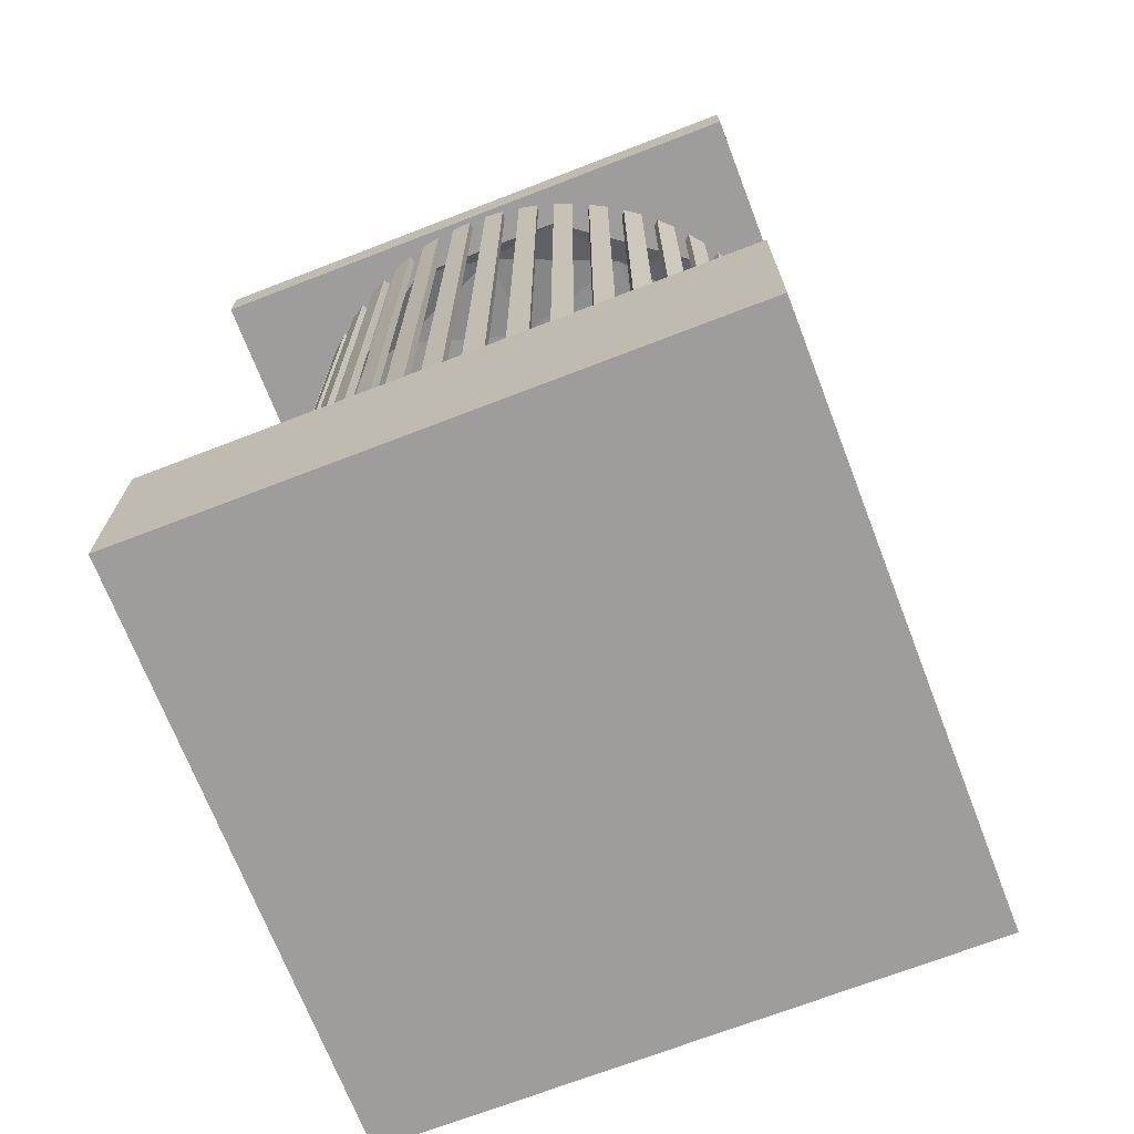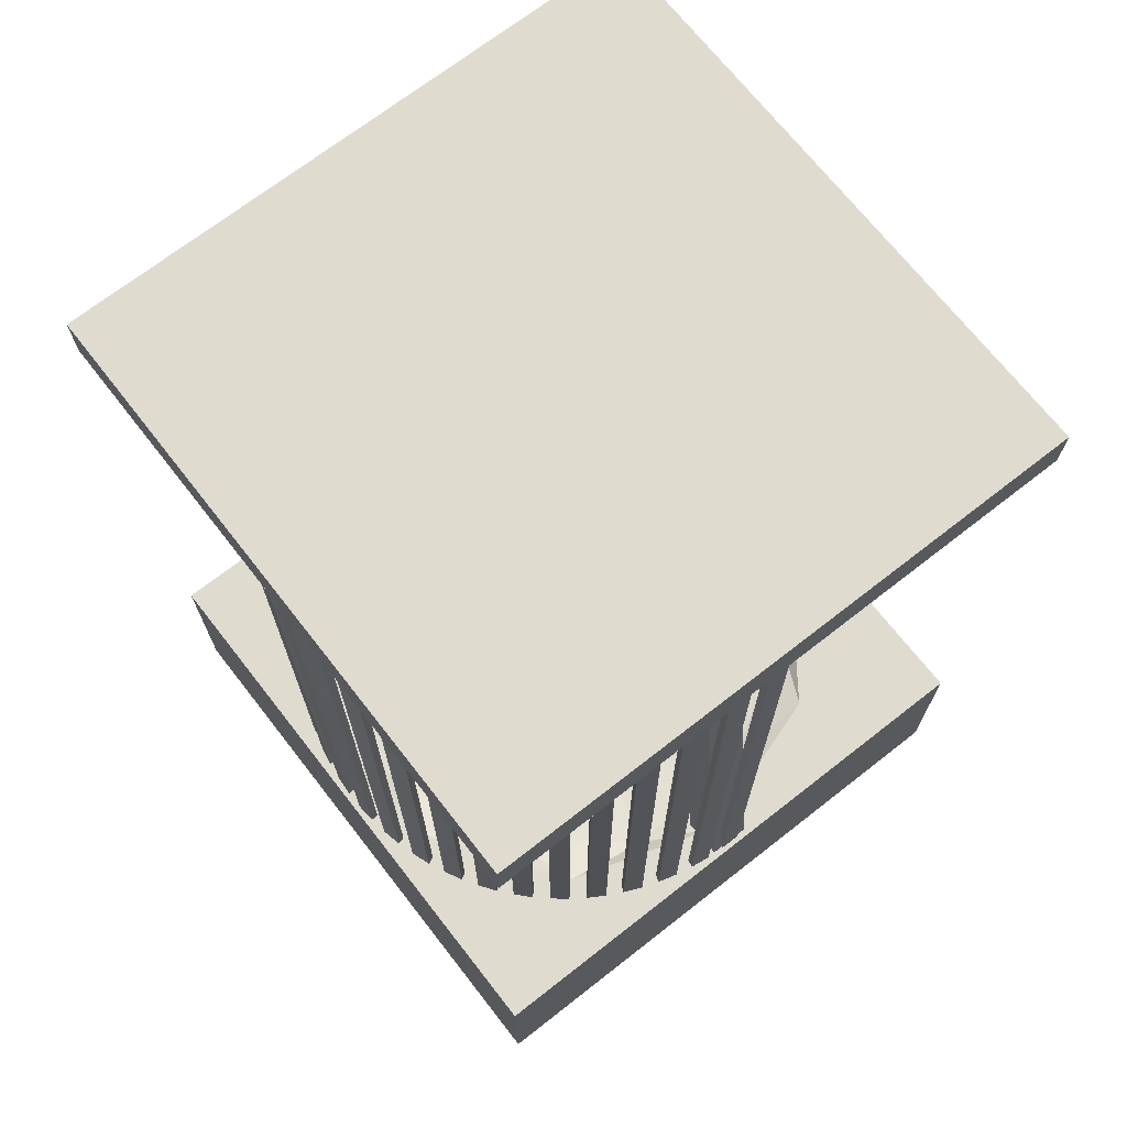
<metadata>
{"format":"obj","ext":"obj","renderer":"f3d","projection":"perspective","resolution":1024,"background":"white","views":[{"elev":-70.6,"azim":-68.9,"up":"+Y"},{"elev":70.3,"azim":-38.0,"up":"+Y"}]}
</metadata>
<code>
o Cube.006
v -2.6 1.185 -2.6
v -2.6 1.185 2.6
v -2.251 1.185 -0.7196
v 2.6 1.185 2.6
v 2.6 1.185 -2.6
v 2.25 1.185 0.7215
v -2.6 -0.5862 2.6
v 2.6 -0.5862 2.6
v -2.6 -0.5862 -2.6
v 2.6 -0.5862 -2.6
v 0 0.8646 -0
v -0.3849 0.9128 1.184
v 1.008 0.9128 0.732
v 1.714 1.043 1.245
v 2.015 1.018 -0
v -1.245 0.9128 -0
v -0.3849 0.9128 -1.184
v 1.008 0.9128 -0.732
v 2.244 1.185 0.7407
v 0.008979 1.185 2.362
v -0.6548 1.043 2.015
v -0.0111 1.185 2.363
v -2.244 1.185 0.7386
v -2.119 1.043 -0
v -2.251 1.185 0.7196
v -1.396 1.185 -1.906
v -0.6548 1.043 -2.015
v -1.38 1.185 -1.918
v 1.381 1.185 -1.917
v 1.714 1.043 -1.245
v 1.398 1.185 -1.905
v 1.398 1.185 1.905
v -1.38 1.185 1.918
v -0.0111 1.185 -2.363
v 2.244 1.185 -0.7407
v 0.6227 1.018 -1.917
v 0.008979 1.185 -2.362
v -1.63 1.018 -1.184
v -2.244 1.185 -0.7386
v -1.396 1.185 1.906
v -1.63 1.018 1.184
v 1.381 1.185 1.917
v 0.6227 1.018 1.917
v 2.25 1.185 -0.7215
v -0.1797 1.118 2.55
v -0.1797 5.653 1.729
v -0.1797 1.118 2.19
v 0.1797 1.118 2.19
v 0.1797 5.653 1.729
v 0.1797 1.118 2.55
v 0.1797 5.911 1.98
v 0.573 6.496 0.7229
v 0.573 6.849 0.6521
v 0.573 6.467 -0.648
v 0.573 6.819 -0.7187
v -0.1797 5.911 1.98
v -0.573 6.496 0.7229
v -0.573 6.849 0.6521
v -0.573 6.467 -0.648
v -0.573 6.819 -0.7187
v 0.08778 7.014 2.484
v 0.09028 1.007 2.555
v 0.08778 1.007 2.484
v -0.09028 7.014 2.555
v -0.09028 1.007 2.555
v -0.08778 1.007 2.484
v -0.08778 7.014 2.484
v -0.2456 7.014 2.473
v -0.2526 1.007 2.544
v -0.2456 1.007 2.473
v -0.2526 7.014 2.544
v -0.4325 1.007 2.52
v -0.4325 7.014 2.52
v -0.4205 1.007 2.45
v -0.4205 7.014 2.45
v -0.577 7.014 2.418
v -0.5935 1.007 2.487
v -0.577 1.007 2.418
v -0.5935 7.014 2.487
v -0.7695 1.007 2.438
v -0.7695 7.014 2.438
v -0.7481 1.007 2.37
v -0.7481 7.014 2.37
v -0.8992 1.007 2.317
v -0.9249 7.014 2.384
v -0.9249 1.007 2.384
v -1.093 1.007 2.311
v -1.093 7.014 2.311
v -1.062 1.007 2.247
v -1.062 7.014 2.247
v -0.8992 7.014 2.317
v -1.204 7.014 2.175
v -1.239 1.007 2.237
v -1.204 1.007 2.175
v -1.239 7.014 2.237
v -1.395 1.007 2.142
v -1.395 7.014 2.142
v -1.356 1.007 2.083
v -1.356 7.014 2.083
v -1.487 1.007 1.992
v -1.529 7.014 2.049
v -1.529 1.007 2.049
v -1.67 1.007 1.935
v -1.624 7.014 1.881
v -1.624 1.007 1.881
v -1.67 7.014 1.935
v -1.487 7.014 1.992
v -1.742 7.014 1.774
v -1.791 1.007 1.825
v -1.742 1.007 1.774
v -1.791 7.014 1.825
v -1.915 1.007 1.693
v -1.862 7.014 1.646
v -1.862 1.007 1.646
v -1.915 7.014 1.693
v -1.965 7.014 1.524
v -2.021 1.007 1.568
v -1.965 1.007 1.524
v -2.126 7.014 1.419
v -2.126 1.007 1.419
v -2.067 1.007 1.38
v -2.067 7.014 1.38
v -2.152 7.014 1.246
v -2.214 1.007 1.281
v -2.152 1.007 1.246
v -2.214 7.014 1.281
v -2.298 1.007 1.119
v -2.234 7.014 1.088
v -2.234 1.007 1.088
v -2.298 7.014 1.119
v -2.301 7.014 0.9432
v -2.367 1.007 0.9702
v -2.301 1.007 0.9432
v -2.367 7.014 0.9702
v -2.429 1.007 0.7981
v -2.429 7.014 0.7981
v -2.361 1.007 0.7759
v -2.361 7.014 0.7759
v -2.407 1.007 0.6227
v -2.476 7.014 0.6405
v -2.476 1.007 0.6405
v -2.514 1.007 0.462
v -2.514 7.014 0.462
v -2.444 1.007 0.4491
v -2.444 7.014 0.4491
v -2.407 7.014 0.6227
v -2.469 7.014 0.2918
v -2.539 1.007 0.3001
v -2.469 1.007 0.2918
v -2.539 7.014 0.3001
v -2.553 1.007 0.1199
v -2.553 7.014 0.1199
v -2.482 1.007 0.1166
v -2.482 7.014 0.1166
v -2.486 7.014 -0.04138
v -2.557 1.007 -0.04256
v -2.486 1.007 -0.04138
v -2.557 7.014 -0.04256
v -2.546 1.007 -0.223
v -2.546 7.014 -0.223
v -2.475 1.007 -0.2168
v -2.475 7.014 -0.2168
v -2.458 1.007 -0.3743
v -2.528 7.014 -0.3849
v -2.528 1.007 -0.3849
v -2.493 7.014 -0.5642
v -2.493 1.007 -0.5642
v -2.424 7.014 -0.5485
v -2.424 1.007 -0.5485
v -2.458 7.014 -0.3743
v -2.385 7.014 -0.7034
v -2.453 1.007 -0.7235
v -2.385 1.007 -0.7034
v -2.453 7.014 -0.7235
v -2.394 1.007 -0.8967
v -2.394 7.014 -0.8967
v -2.327 1.007 -0.8718
v -2.327 7.014 -0.8718
v -2.267 7.014 -1.02
v -2.332 1.007 -1.049
v -2.267 1.007 -1.02
v -2.251 7.014 -1.212
v -2.251 1.007 -1.212
v -2.188 7.014 -1.179
v -2.188 1.007 -1.179
v -2.108 7.014 -1.317
v -2.169 1.007 -1.354
v -2.108 1.007 -1.317
v -2.169 7.014 -1.354
v -2.067 1.007 -1.505
v -2.009 7.014 -1.463
v -2.009 1.007 -1.463
v -2.067 7.014 -1.505
v -1.911 7.014 -1.588
v -1.966 1.007 -1.634
v -1.911 1.007 -1.588
v -1.846 7.014 -1.77
v -1.846 1.007 -1.77
v -1.794 1.007 -1.72
v -1.794 7.014 -1.72
v -1.966 7.014 -1.634
v -1.68 7.014 -1.831
v -1.728 1.007 -1.883
v -1.68 1.007 -1.831
v -1.728 7.014 -1.883
v -1.591 1.007 -2.002
v -1.591 7.014 -2.002
v -1.547 1.007 -1.946
v -1.547 7.014 -1.946
v -1.419 7.014 -2.04
v -1.459 1.007 -2.099
v -1.419 1.007 -2.04
v -1.307 7.014 -2.199
v -1.307 1.007 -2.199
v -1.271 1.007 -2.137
v -1.459 7.014 -2.099
v -1.271 7.014 -2.137
v -1.13 7.014 -2.213
v -1.163 1.007 -2.276
v -1.13 1.007 -2.213
v -1.163 7.014 -2.276
v -0.9981 1.007 -2.355
v -0.9981 7.014 -2.355
v -0.9703 1.007 -2.29
v -0.9703 7.014 -2.29
v -0.8203 7.014 -2.346
v -0.8438 1.007 -2.413
v -0.8203 1.007 -2.346
v -0.8438 7.014 -2.413
v -0.6697 1.007 -2.469
v -0.6697 7.014 -2.469
v -0.6511 1.007 -2.4
v -0.6511 7.014 -2.4
v -0.4952 7.014 -2.435
v -0.5093 1.007 -2.505
v -0.4952 1.007 -2.435
v -0.5093 7.014 -2.505
v -0.3297 1.007 -2.536
v -0.3297 7.014 -2.536
v -0.3206 1.007 -2.466
v -0.3206 7.014 -2.466
v -0.163 7.014 -2.479
v -0.1676 1.007 -2.55
v -0.163 1.007 -2.479
v -0.1676 7.014 -2.55
v 0.01288 1.007 -2.558
v 0.01288 7.014 -2.558
v 0.01253 1.007 -2.487
v 0.01253 7.014 -2.487
v 0.1705 1.007 -2.479
v 0.1753 7.014 -2.55
v 0.1753 1.007 -2.55
v 0.3553 1.007 -2.533
v 0.3553 7.014 -2.533
v 0.3455 1.007 -2.463
v 0.3455 7.014 -2.463
v 0.5026 7.014 -2.434
v 0.517 1.007 -2.503
v 0.5026 1.007 -2.434
v 0.517 7.014 -2.503
v 0.6948 1.007 -2.462
v 0.6948 7.014 -2.462
v 0.6755 1.007 -2.393
v 0.6755 7.014 -2.393
v 0.8275 7.014 -2.343
v 0.8512 1.007 -2.41
v 0.8275 1.007 -2.343
v 1.022 7.014 -2.345
v 1.022 1.007 -2.345
v 0.9934 1.007 -2.279
v 0.9934 7.014 -2.279
v 0.8512 7.014 -2.41
v 1.137 7.014 -2.21
v 1.17 1.007 -2.273
v 1.137 1.007 -2.21
v 1.17 7.014 -2.273
v 1.329 1.007 -2.185
v 1.329 7.014 -2.185
v 1.292 1.007 -2.124
v 1.292 7.014 -2.124
v 1.425 7.014 -2.036
v 1.466 1.007 -2.094
v 1.425 1.007 -2.036
v 1.466 7.014 -2.094
v 1.611 1.007 -1.985
v 1.611 7.014 -1.985
v 1.566 1.007 -1.93
v 1.566 7.014 -1.93
v 1.686 7.014 -1.826
v 1.734 1.007 -1.878
v 1.686 1.007 -1.826
v 1.734 7.014 -1.878
v 1.863 1.007 -1.751
v 1.811 7.014 -1.702
v 1.811 1.007 -1.702
v 1.863 7.014 -1.751
v 1.916 7.014 -1.583
v 1.971 1.007 -1.628
v 1.916 1.007 -1.583
v 1.971 7.014 -1.628
v 2.082 1.007 -1.484
v 2.082 7.014 -1.484
v 2.024 1.007 -1.442
v 2.024 7.014 -1.442
v 2.112 7.014 -1.31
v 2.173 1.007 -1.348
v 2.112 1.007 -1.31
v 2.173 7.014 -1.348
v 2.263 1.007 -1.189
v 2.263 7.014 -1.189
v 2.2 1.007 -1.156
v 2.2 7.014 -1.156
v 2.27 7.014 -1.013
v 2.335 1.007 -1.042
v 2.27 1.007 -1.013
v 2.335 7.014 -1.042
v 2.403 1.007 -0.8722
v 2.403 7.014 -0.8722
v 2.336 1.007 -0.8479
v 2.336 7.014 -0.8479
v 2.387 7.014 -0.6961
v 2.455 1.007 -0.716
v 2.387 1.007 -0.6961
v 2.499 7.014 -0.5387
v 2.499 1.007 -0.5387
v 2.429 1.007 -0.5237
v 2.429 7.014 -0.5237
v 2.459 7.014 -0.3668
v 2.529 1.007 -0.3772
v 2.459 1.007 -0.3668
v 2.548 7.014 -0.1973
v 2.548 1.007 -0.1973
v 2.477 1.007 -0.1918
v 2.477 7.014 -0.1918
v 2.486 7.014 -0.03388
v 2.557 1.007 -0.03485
v 2.486 1.007 -0.03388
v 2.557 7.014 -0.03485
v 2.552 1.007 0.1457
v 2.552 7.014 0.1457
v 2.481 1.007 0.1417
v 2.481 7.014 0.1417
v 2.468 1.007 0.2993
v 2.539 7.014 0.3078
v 2.539 1.007 0.3078
v 2.509 1.007 0.4875
v 2.509 7.014 0.4875
v 2.439 1.007 0.474
v 2.439 7.014 0.474
v 2.468 7.014 0.2993
v 0.09028 7.014 2.555
v -2.021 7.014 1.568
v -2.332 7.014 -1.049
v 0.1705 7.014 -2.479
v 2.455 7.014 -0.716
v 2.529 7.014 -0.3772
v -2.6 6.89 2.6
v -2.6 6.89 -2.6
v -2.251 6.89 0.7196
v 2.6 6.89 -2.6
v 2.6 6.89 2.6
v 2.25 6.89 -0.7215
v -2.6 7.329 -2.6
v 2.6 7.329 -2.6
v -2.6 7.329 2.6
v 2.6 7.329 2.6
v 0 7.21 1e-06
v -0.3849 7.162 -1.184
v 1.008 7.162 -0.732
v 1.714 7.032 -1.245
v 2.015 7.057 1e-06
v -1.245 7.162 1e-06
v -0.3849 7.162 1.184
v 1.008 7.162 0.732
v 2.244 6.89 -0.7407
v 0.008979 6.89 -2.362
v -0.6548 7.032 -2.015
v -0.0111 6.89 -2.363
v -2.244 6.89 -0.7386
v -2.119 7.032 1e-06
v -2.251 6.89 -0.7196
v -1.396 6.89 1.906
v -0.6548 7.032 2.015
v -1.38 6.89 1.918
v 1.381 6.89 1.917
v 1.714 7.032 1.245
v 1.398 6.89 1.905
v 1.398 6.89 -1.905
v -1.38 6.89 -1.918
v -0.0111 6.89 2.363
v 2.244 6.89 0.7407
v 0.6227 7.057 1.917
v 0.008979 6.89 2.362
v -1.63 7.057 1.184
v -2.244 6.89 0.7386
v -1.396 6.89 -1.906
v -1.63 7.057 -1.184
v 1.381 6.89 -1.917
v 0.6227 7.057 -1.917
v 2.25 6.89 0.7215
f 1 2 3
f 4 5 6
f 4 7 8
f 2 9 7
f 10 7 9
f 5 8 10
f 1 10 9
f 11 12 13
f 14 15 13
f 11 16 12
f 11 17 16
f 11 18 17
f 6 14 19
f 20 21 22
f 23 24 25
f 26 27 28
f 29 30 31
f 19 14 32
f 21 33 22
f 24 3 25
f 27 34 28
f 31 30 35
f 36 29 37
f 27 37 34
f 38 26 39
f 24 39 3
f 40 41 23
f 21 40 33
f 42 43 20
f 14 42 32
f 15 6 44
f 30 44 35
f 18 30 36
f 18 36 17
f 17 36 27
f 17 27 38
f 17 38 16
f 16 38 24
f 16 24 41
f 16 41 12
f 12 41 21
f 15 30 18
f 15 18 13
f 13 18 11
f 12 21 43
f 12 43 13
f 13 43 14
f 45 46 47
f 46 48 47
f 49 50 48
f 51 45 50
f 48 45 47
f 51 52 53
f 53 54 55
f 56 57 46
f 51 58 56
f 46 52 49
f 59 55 54
f 58 59 57
f 53 60 58
f 57 54 52
f 61 62 63
f 62 64 65
f 64 66 65
f 67 63 66
f 65 63 62
f 64 61 67
f 68 69 70
f 71 72 69
f 73 74 72
f 75 70 74
f 69 74 70
f 71 75 73
f 76 77 78
f 79 80 77
f 81 82 80
f 83 78 82
f 80 78 77
f 81 76 83
f 84 85 86
f 85 87 86
f 88 89 87
f 90 84 89
f 87 84 86
f 88 91 90
f 92 93 94
f 95 96 93
f 97 98 96
f 99 94 98
f 96 94 93
f 97 92 99
f 100 101 102
f 101 103 102
f 103 104 105
f 104 100 105
f 103 100 102
f 106 107 104
f 108 109 110
f 111 112 109
f 112 113 114
f 114 108 110
f 112 110 109
f 115 108 113
f 116 117 118
f 117 119 120
f 119 121 120
f 122 118 121
f 120 118 117
f 119 116 122
f 123 124 125
f 126 127 124
f 127 128 129
f 128 125 129
f 127 125 124
f 130 123 128
f 131 132 133
f 134 135 132
f 136 137 135
f 138 133 137
f 135 133 132
f 136 131 138
f 139 140 141
f 140 142 141
f 143 144 142
f 145 139 144
f 142 139 141
f 143 146 145
f 147 148 149
f 150 151 148
f 152 153 151
f 153 147 149
f 151 149 148
f 152 147 154
f 155 156 157
f 158 159 156
f 160 161 159
f 161 155 157
f 159 157 156
f 160 155 162
f 163 164 165
f 165 166 167
f 167 168 169
f 168 163 169
f 167 163 165
f 166 170 168
f 171 172 173
f 174 175 172
f 176 177 175
f 178 173 177
f 175 173 172
f 176 171 178
f 179 180 181
f 180 182 183
f 183 184 185
f 184 181 185
f 183 181 180
f 182 179 184
f 186 187 188
f 189 190 187
f 190 191 192
f 191 188 192
f 190 188 187
f 193 186 191
f 194 195 196
f 195 197 198
f 197 199 198
f 200 196 199
f 195 199 196
f 201 200 197
f 202 203 204
f 205 206 203
f 207 208 206
f 208 202 204
f 203 208 204
f 205 209 207
f 210 211 212
f 211 213 214
f 213 215 214
f 215 210 212
f 211 215 212
f 216 217 213
f 218 219 220
f 221 222 219
f 223 224 222
f 224 218 220
f 219 224 220
f 221 225 223
f 226 227 228
f 229 230 227
f 231 232 230
f 232 226 228
f 227 232 228
f 229 233 231
f 234 235 236
f 237 238 235
f 239 240 238
f 240 234 236
f 235 240 236
f 237 241 239
f 242 243 244
f 245 246 243
f 247 248 246
f 248 242 244
f 243 248 244
f 245 249 247
f 250 251 252
f 251 253 252
f 254 255 253
f 256 250 255
f 252 255 250
f 251 256 254
f 257 258 259
f 260 261 258
f 262 263 261
f 264 259 263
f 258 263 259
f 260 264 262
f 265 266 267
f 266 268 269
f 268 270 269
f 271 267 270
f 266 270 267
f 272 271 268
f 273 274 275
f 276 277 274
f 278 279 277
f 280 275 279
f 274 279 275
f 276 280 278
f 281 282 283
f 284 285 282
f 286 287 285
f 287 281 283
f 282 287 283
f 284 288 286
f 289 290 291
f 292 293 290
f 293 294 295
f 294 291 295
f 290 295 291
f 292 294 296
f 297 298 299
f 300 301 298
f 302 303 301
f 304 299 303
f 301 299 298
f 302 297 304
f 305 306 307
f 308 309 306
f 310 311 309
f 311 305 307
f 309 307 306
f 310 305 312
f 313 314 315
f 316 317 314
f 318 319 317
f 320 315 319
f 317 315 314
f 318 313 320
f 321 322 323
f 322 324 325
f 324 326 325
f 327 323 326
f 325 323 322
f 324 321 327
f 328 329 330
f 329 331 332
f 331 333 332
f 334 330 333
f 332 330 329
f 331 328 334
f 335 336 337
f 338 339 336
f 340 341 339
f 341 335 337
f 339 337 336
f 340 335 342
f 343 344 345
f 344 346 345
f 347 348 346
f 349 343 348
f 346 343 345
f 347 350 349
f 29 31 5
f 4 32 42
f 4 42 20
f 37 29 5
f 34 37 5
f 2 4 22
f 4 20 22
f 34 5 1
f 28 34 1
f 2 22 33
f 2 33 40
f 26 28 1
f 39 26 1
f 2 40 23
f 2 23 25
f 3 39 1
f 2 25 3
f 19 32 4
f 5 31 35
f 5 35 44
f 6 19 4
f 5 44 6
f 4 2 7
f 2 1 9
f 10 8 7
f 5 4 8
f 1 5 10
f 6 15 14
f 20 43 21
f 23 41 24
f 26 38 27
f 29 36 30
f 27 36 37
f 24 38 39
f 21 41 40
f 14 43 42
f 30 15 44
f 45 56 46
f 46 49 48
f 49 51 50
f 51 56 45
f 48 50 45
f 51 49 52
f 53 52 54
f 56 58 57
f 51 53 58
f 46 57 52
f 59 60 55
f 58 60 59
f 53 55 60
f 57 59 54
f 61 351 62
f 62 351 64
f 64 67 66
f 67 61 63
f 65 66 63
f 64 351 61
f 68 71 69
f 71 73 72
f 73 75 74
f 75 68 70
f 69 72 74
f 71 68 75
f 76 79 77
f 79 81 80
f 81 83 82
f 83 76 78
f 80 82 78
f 81 79 76
f 84 91 85
f 85 88 87
f 88 90 89
f 90 91 84
f 87 89 84
f 88 85 91
f 92 95 93
f 95 97 96
f 97 99 98
f 99 92 94
f 96 98 94
f 97 95 92
f 100 107 101
f 101 106 103
f 103 106 104
f 104 107 100
f 103 105 100
f 106 101 107
f 108 111 109
f 111 115 112
f 112 115 113
f 114 113 108
f 112 114 110
f 115 111 108
f 116 352 117
f 117 352 119
f 119 122 121
f 122 116 118
f 120 121 118
f 119 352 116
f 123 126 124
f 126 130 127
f 127 130 128
f 128 123 125
f 127 129 125
f 130 126 123
f 131 134 132
f 134 136 135
f 136 138 137
f 138 131 133
f 135 137 133
f 136 134 131
f 139 146 140
f 140 143 142
f 143 145 144
f 145 146 139
f 142 144 139
f 143 140 146
f 147 150 148
f 150 152 151
f 152 154 153
f 153 154 147
f 151 153 149
f 152 150 147
f 155 158 156
f 158 160 159
f 160 162 161
f 161 162 155
f 159 161 157
f 160 158 155
f 163 170 164
f 165 164 166
f 167 166 168
f 168 170 163
f 167 169 163
f 166 164 170
f 171 174 172
f 174 176 175
f 176 178 177
f 178 171 173
f 175 177 173
f 176 174 171
f 179 353 180
f 180 353 182
f 183 182 184
f 184 179 181
f 183 185 181
f 182 353 179
f 186 189 187
f 189 193 190
f 190 193 191
f 191 186 188
f 190 192 188
f 193 189 186
f 194 201 195
f 195 201 197
f 197 200 199
f 200 194 196
f 195 198 199
f 201 194 200
f 202 205 203
f 205 207 206
f 207 209 208
f 208 209 202
f 203 206 208
f 205 202 209
f 210 216 211
f 211 216 213
f 213 217 215
f 215 217 210
f 211 214 215
f 216 210 217
f 218 221 219
f 221 223 222
f 223 225 224
f 224 225 218
f 219 222 224
f 221 218 225
f 226 229 227
f 229 231 230
f 231 233 232
f 232 233 226
f 227 230 232
f 229 226 233
f 234 237 235
f 237 239 238
f 239 241 240
f 240 241 234
f 235 238 240
f 237 234 241
f 242 245 243
f 245 247 246
f 247 249 248
f 248 249 242
f 243 246 248
f 245 242 249
f 250 354 251
f 251 254 253
f 254 256 255
f 256 354 250
f 252 253 255
f 251 354 256
f 257 260 258
f 260 262 261
f 262 264 263
f 264 257 259
f 258 261 263
f 260 257 264
f 265 272 266
f 266 272 268
f 268 271 270
f 271 265 267
f 266 269 270
f 272 265 271
f 273 276 274
f 276 278 277
f 278 280 279
f 280 273 275
f 274 277 279
f 276 273 280
f 281 284 282
f 284 286 285
f 286 288 287
f 287 288 281
f 282 285 287
f 284 281 288
f 289 292 290
f 292 296 293
f 293 296 294
f 294 289 291
f 290 293 295
f 292 289 294
f 297 300 298
f 300 302 301
f 302 304 303
f 304 297 299
f 301 303 299
f 302 300 297
f 305 308 306
f 308 310 309
f 310 312 311
f 311 312 305
f 309 311 307
f 310 308 305
f 313 316 314
f 316 318 317
f 318 320 319
f 320 313 315
f 317 319 315
f 318 316 313
f 321 355 322
f 322 355 324
f 324 327 326
f 327 321 323
f 325 326 323
f 324 355 321
f 328 356 329
f 329 356 331
f 331 334 333
f 334 328 330
f 332 333 330
f 331 356 328
f 335 338 336
f 338 340 339
f 340 342 341
f 341 342 335
f 339 341 337
f 340 338 335
f 343 350 344
f 344 347 346
f 347 349 348
f 349 350 343
f 346 348 343
f 347 344 350
f 357 358 359
f 360 361 362
f 360 363 364
f 358 365 363
f 366 363 365
f 366 360 364
f 357 366 365
f 367 368 369
f 370 371 369
f 367 372 368
f 367 373 372
f 367 374 373
f 362 370 375
f 376 377 378
f 379 380 381
f 382 383 384
f 385 386 387
f 375 370 388
f 377 389 378
f 380 359 381
f 383 390 384
f 387 386 391
f 392 385 393
f 383 393 390
f 394 382 395
f 380 395 359
f 396 397 379
f 377 396 389
f 398 399 376
f 370 398 388
f 371 362 400
f 386 400 391
f 374 386 392
f 374 392 373
f 373 392 383
f 373 383 394
f 373 394 372
f 372 394 380
f 372 380 397
f 372 397 368
f 368 397 377
f 371 386 374
f 371 374 369
f 369 374 367
f 368 377 399
f 368 399 369
f 369 399 370
f 385 387 361
f 360 388 398
f 360 398 376
f 393 385 361
f 390 393 361
f 358 360 378
f 360 376 378
f 390 361 357
f 384 390 357
f 358 378 389
f 358 389 396
f 382 384 357
f 395 382 357
f 358 396 379
f 358 379 381
f 359 395 357
f 358 381 359
f 375 388 360
f 361 387 391
f 361 391 400
f 362 375 360
f 361 400 362
f 360 358 363
f 358 357 365
f 366 364 363
f 366 361 360
f 357 361 366
f 362 371 370
f 376 399 377
f 379 397 380
f 382 394 383
f 385 392 386
f 383 392 393
f 380 394 395
f 377 397 396
f 370 399 398
f 386 371 400

</code>
